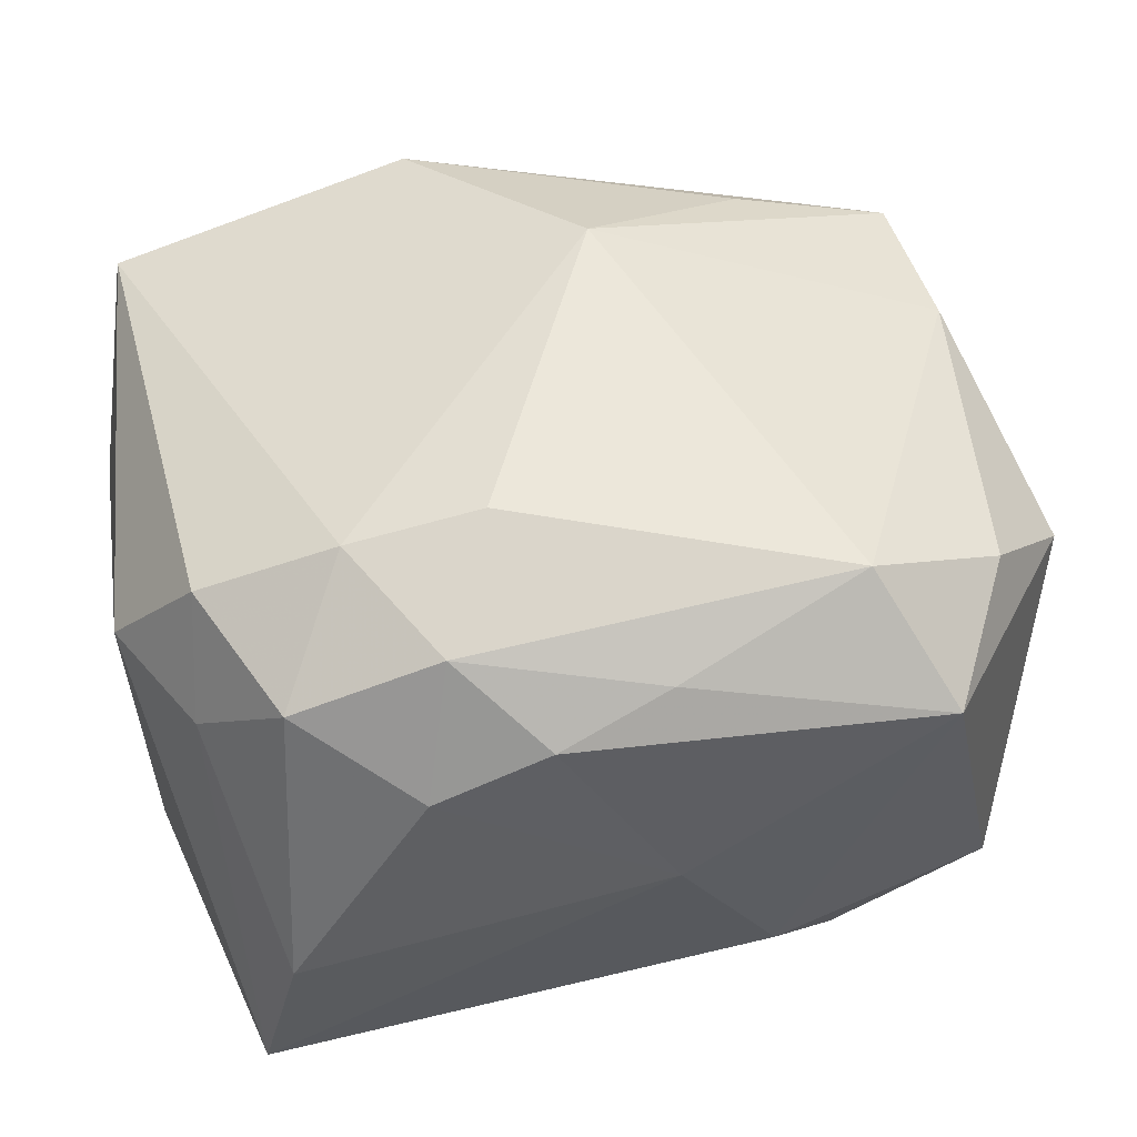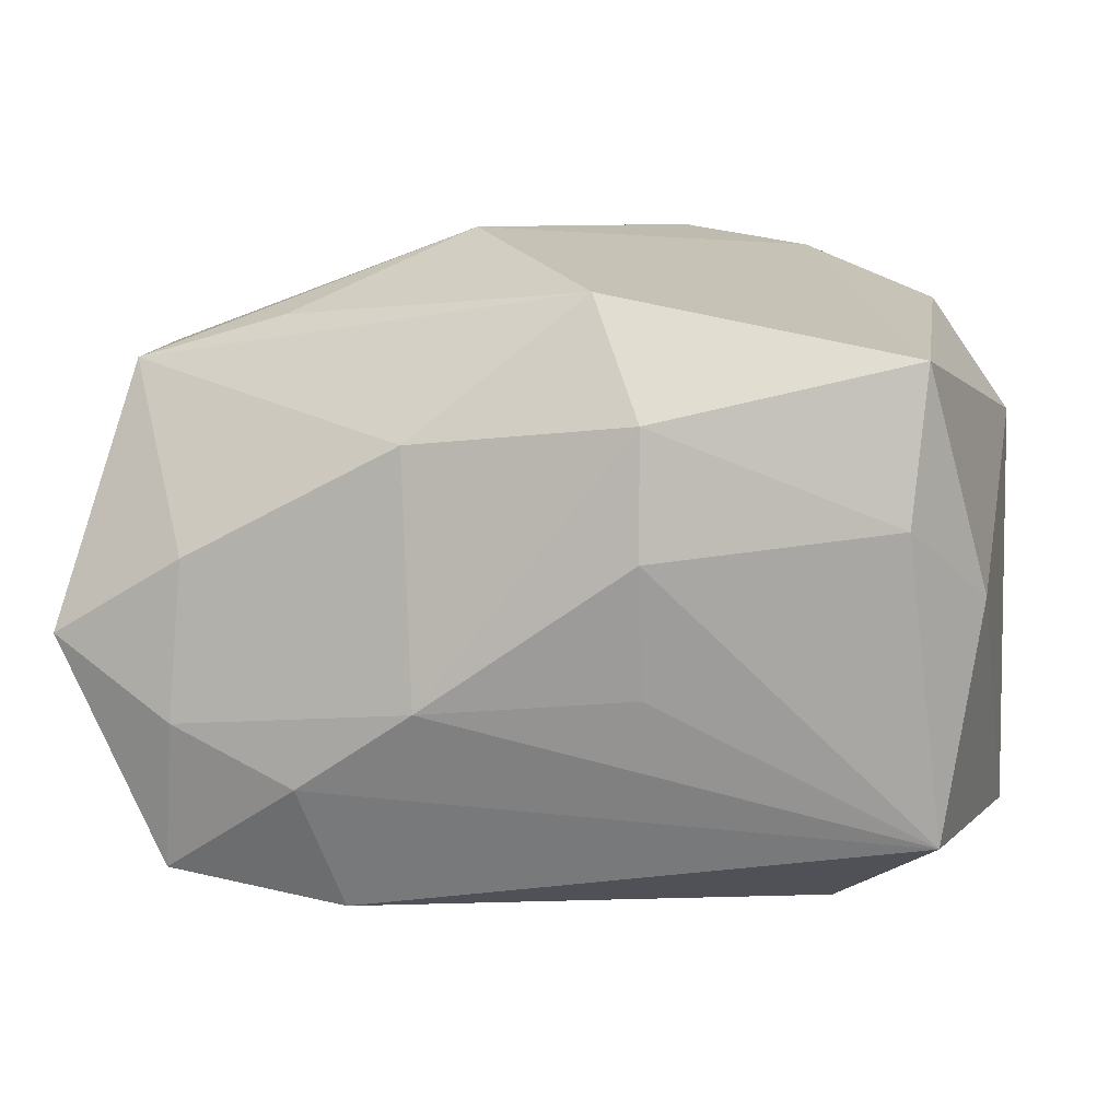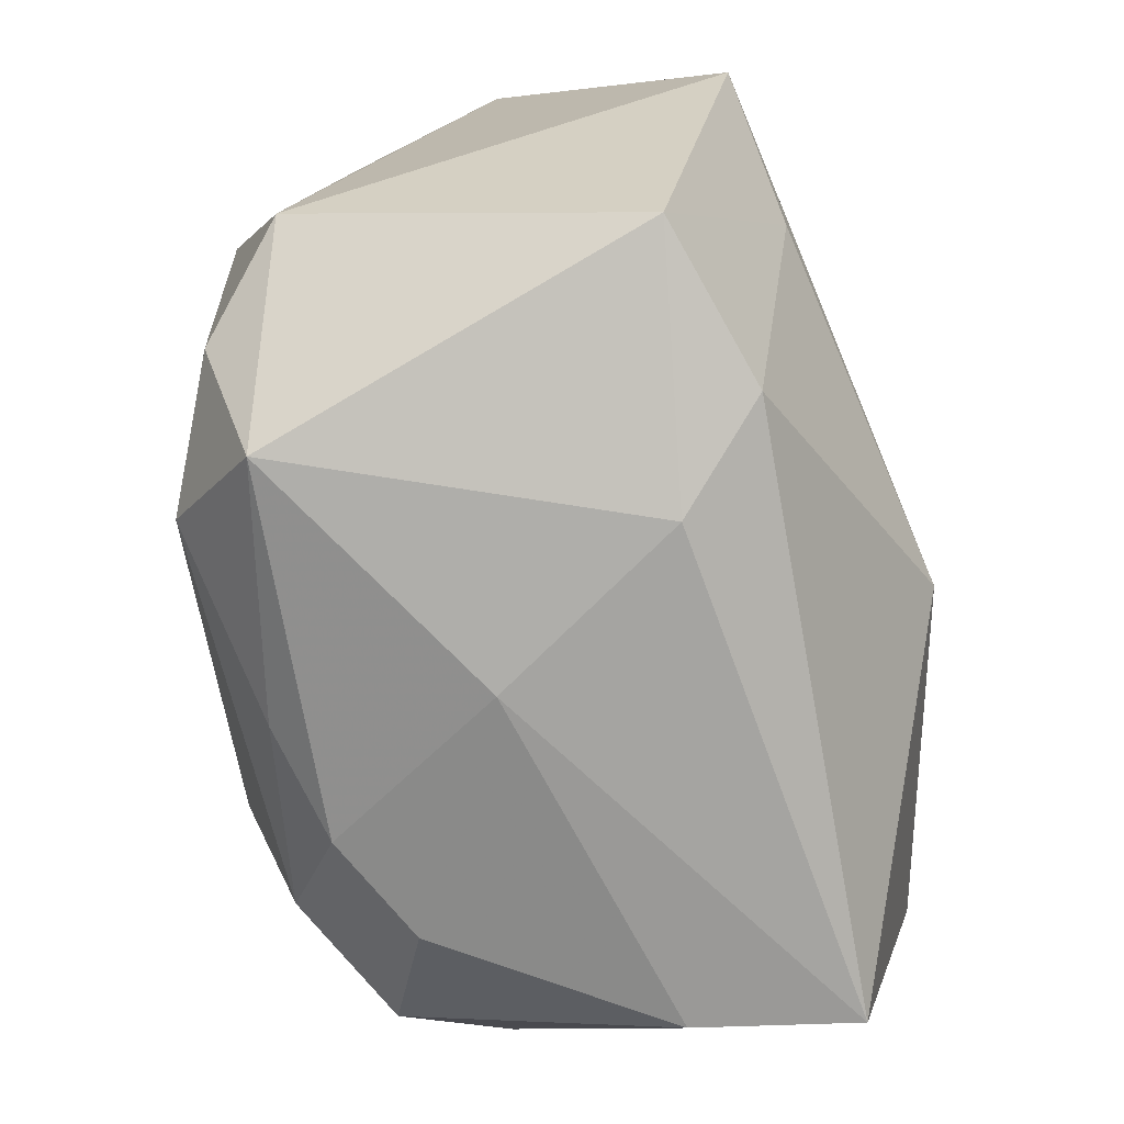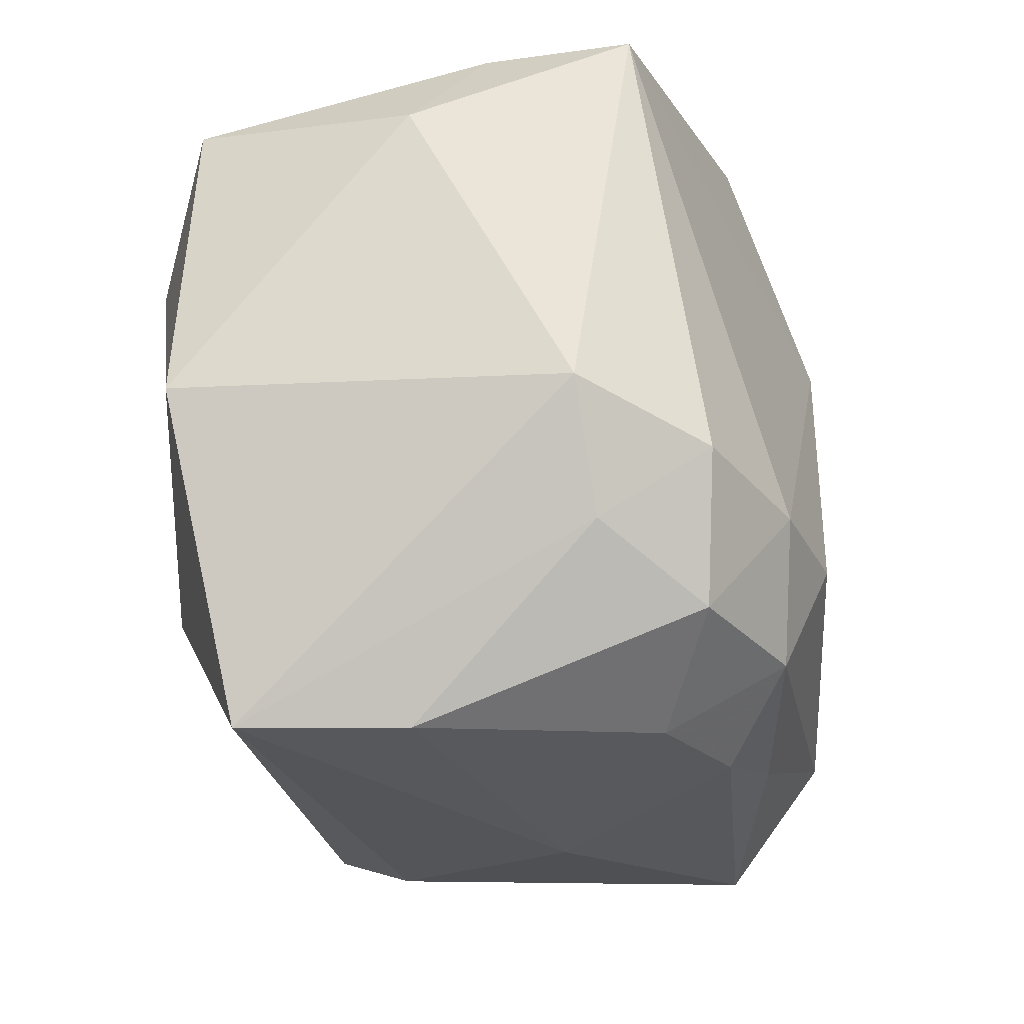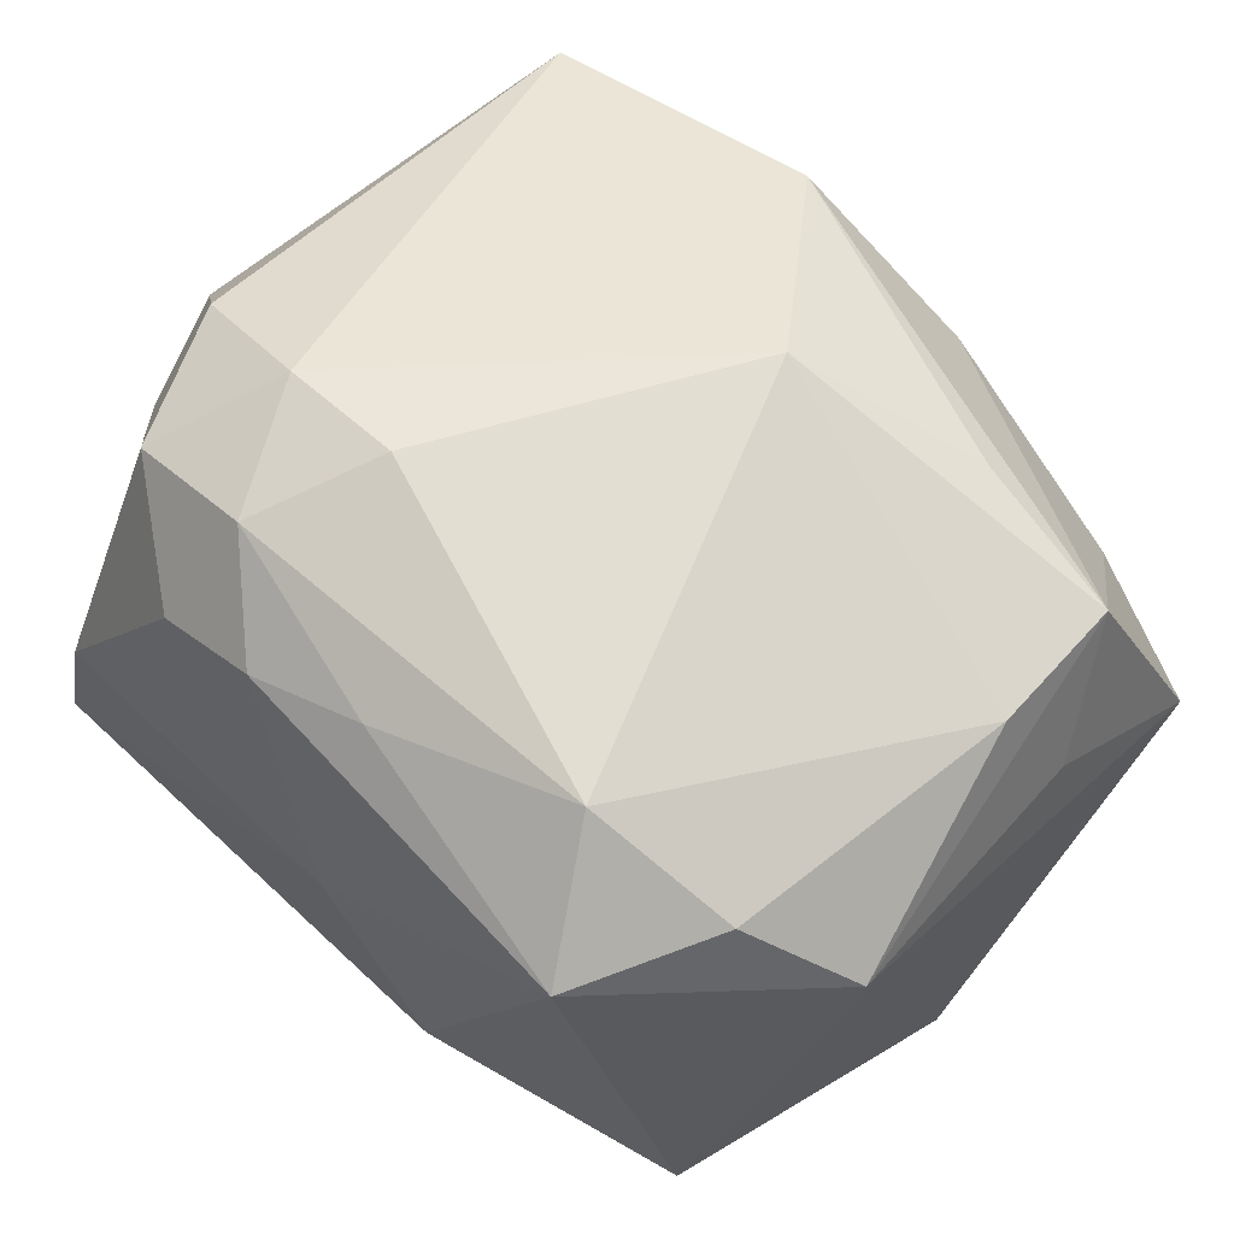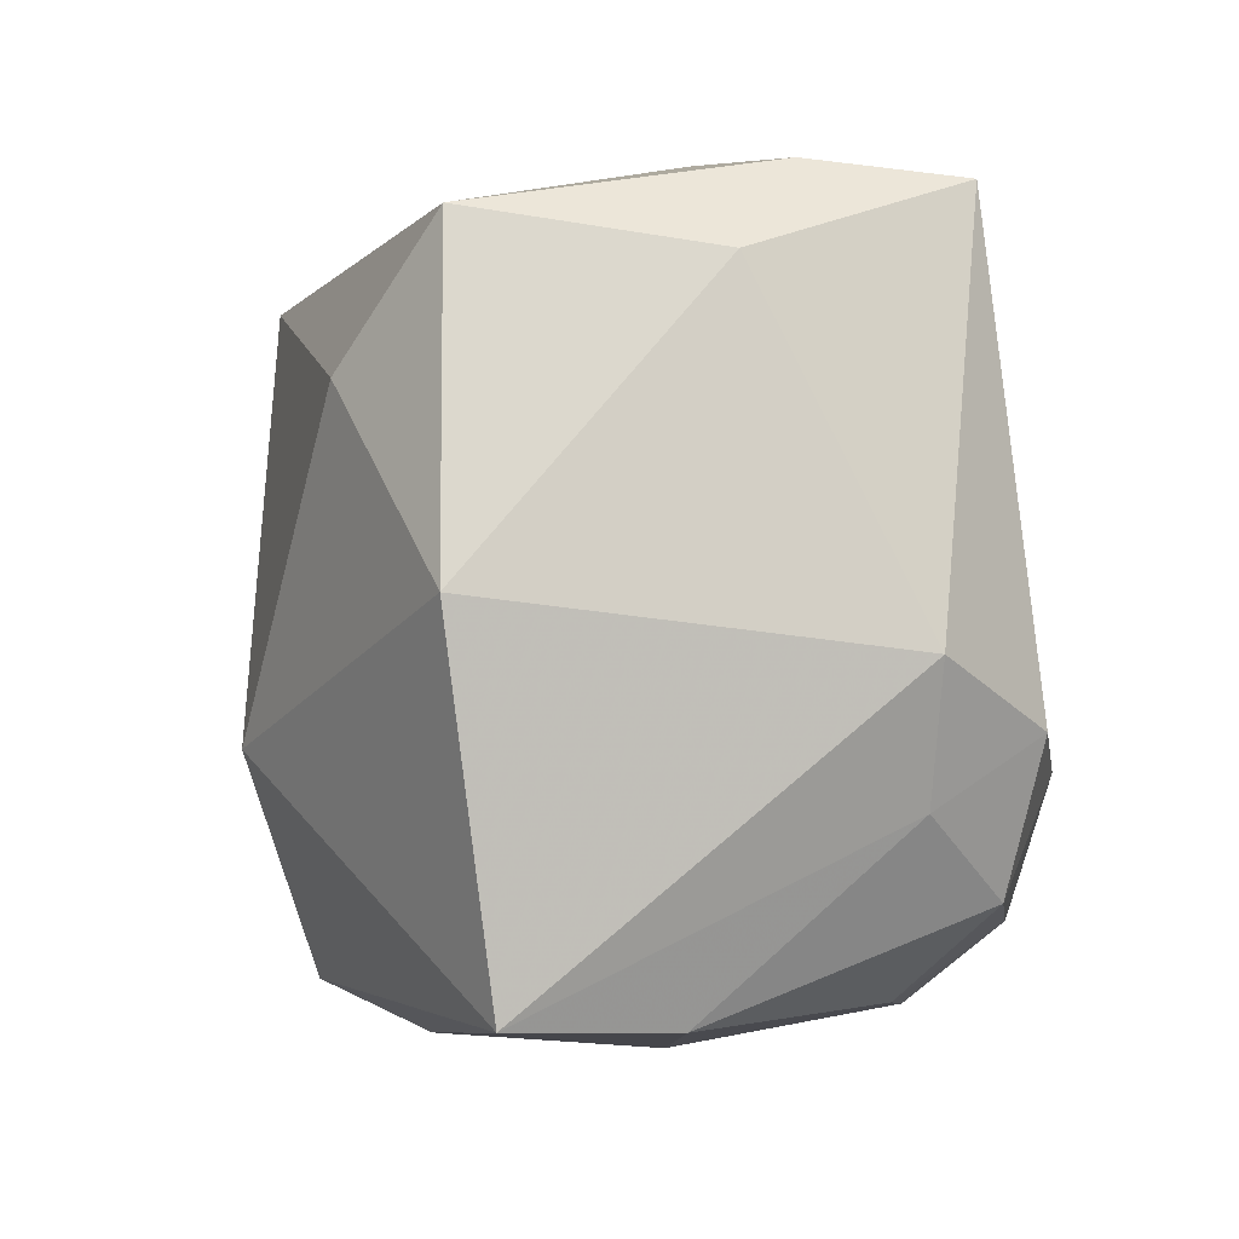
<metadata>
{"format":"obj","ext":"obj","renderer":"f3d","projection":"perspective","resolution":1024,"background":"white","views":[{"elev":55.6,"azim":-10.7,"up":"+Z"},{"elev":4.9,"azim":-167.4,"up":"+Z"},{"elev":-69.9,"azim":106.4,"up":"+Y"},{"elev":-27.1,"azim":-77.7,"up":"+Y"},{"elev":61.3,"azim":46.4,"up":"+Z"},{"elev":-9.9,"azim":-103.0,"up":"+Y"}]}
</metadata>
<code>
v -0.01031 -0.01908 0.02141
v -0.02999 0.01511 -9.732e-05
v -0.02999 -0.006475 0.01102
v -0.02999 -0.004255 -0.01609
v -0.02581 0.0219 0.004348
v -0.009894 0.02415 -0.006053
v -0.004741 -0.02377 0.01674
v 0.01517 0.0165 0.01746
v 0.02009 -0.004025 -0.02044
v -0.02213 -0.02619 -0.001122
v -0.02559 -0.01449 0.01153
v -0.02742 0.0173 -0.01572
v -0.01529 -0.01073 0.02269
v -0.02014 -0.01883 0.01765
v -0.006397 -0.01071 0.02424
v 0.02006 0.02537 -0.008223
v 0.009836 0.02111 -0.02026
v -0.01013 0.02643 0.002419
v 0.02955 0.00197 -0.01948
v -0.006566 0.02318 0.01871
v 0.0118 0.02566 -0.01209
v 0.02143 0.02255 -0.01794
v 0.03109 -0.009591 0.009882
v 0.002912 -0.02156 0.01851
v -0.01248 -0.02404 0.01351
v 0.003785 0.01064 0.02325
v 0.003854 0.02668 -0.006974
v 0.02521 -0.01436 0.01597
v -0.0199 0.009315 -0.0206
v 0.02659 -0.01943 -0.01347
v -0.0245 -0.009702 0.01884
v 0.009896 -0.02526 -0.009687
v 0.02564 0.01577 0.01468
v 0.02881 0.01002 0.006879
v -0.0268 0.0211 0.01457
v 0.02866 0.02332 -0.002919
v 0.0193 0.02525 0.002202
v 0.01516 -0.02167 -0.01623
v 0.00459 0.02644 0.009448
v 0.0159 -0.01675 0.02075
v 0.00277 -0.02635 0.003759
v 0.02047 -0.02378 0.01374
v 0.02673 0.005697 0.01581
v -0.004585 -0.009367 -0.02351
v -0.01017 0.02653 0.0107
v -0.02484 -0.02635 -0.01202
f 26 43 33
f 36 19 22
f 9 19 30
f 30 38 9
f 44 19 9
f 9 38 44
f 32 30 42
f 32 38 30
f 43 28 23
f 23 19 36
f 30 19 23
f 23 33 43
f 42 30 23
f 23 28 42
f 42 28 40
f 40 43 26
f 40 28 43
f 26 35 13
f 13 35 31
f 44 4 29
f 29 4 12
f 12 4 2
f 36 33 34
f 34 23 36
f 33 23 34
f 1 40 15
f 15 13 1
f 15 40 26
f 26 13 15
f 26 33 8
f 31 35 3
f 35 2 3
f 11 31 3
f 3 2 4
f 36 22 16
f 39 16 27
f 12 2 5
f 5 2 35
f 17 29 12
f 44 29 17
f 17 19 44
f 17 22 19
f 41 32 42
f 42 7 41
f 11 10 14
f 14 31 11
f 1 13 14
f 14 13 31
f 46 3 4
f 46 4 44
f 46 10 11
f 11 3 46
f 44 38 46
f 38 32 46
f 32 41 46
f 46 41 10
f 21 16 22
f 27 16 21
f 22 17 21
f 12 27 21
f 21 17 12
f 20 35 26
f 26 8 20
f 20 8 33
f 33 39 20
f 37 39 33
f 37 33 36
f 36 16 37
f 16 39 37
f 6 27 12
f 45 39 27
f 45 5 35
f 35 20 45
f 45 20 39
f 24 40 1
f 1 7 24
f 42 40 24
f 24 7 42
f 25 14 10
f 10 41 25
f 25 41 7
f 25 7 1
f 1 14 25
f 27 6 18
f 18 45 27
f 5 45 18
f 12 5 18
f 18 6 12

</code>
